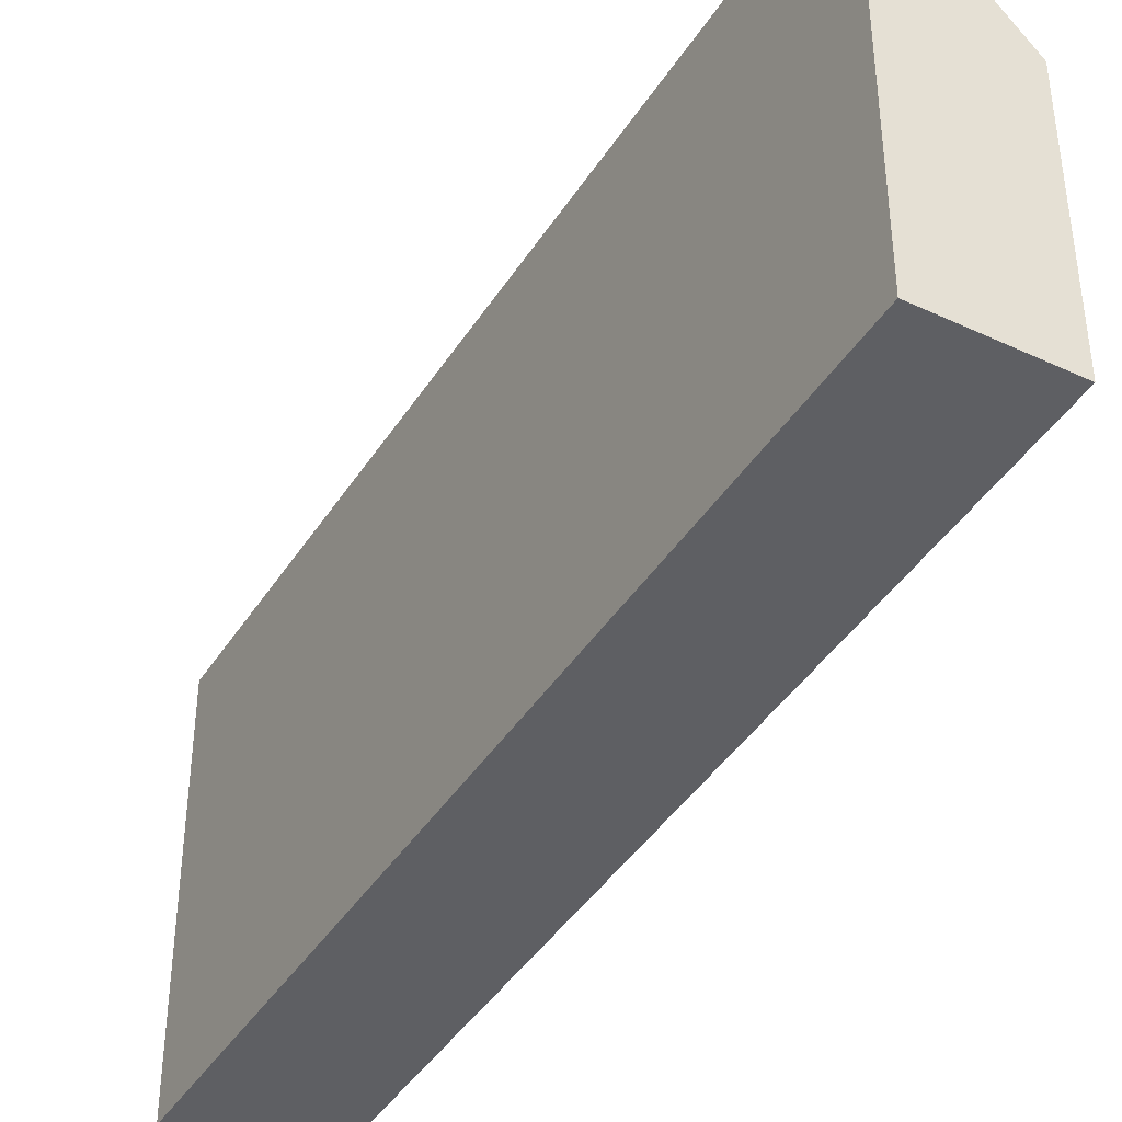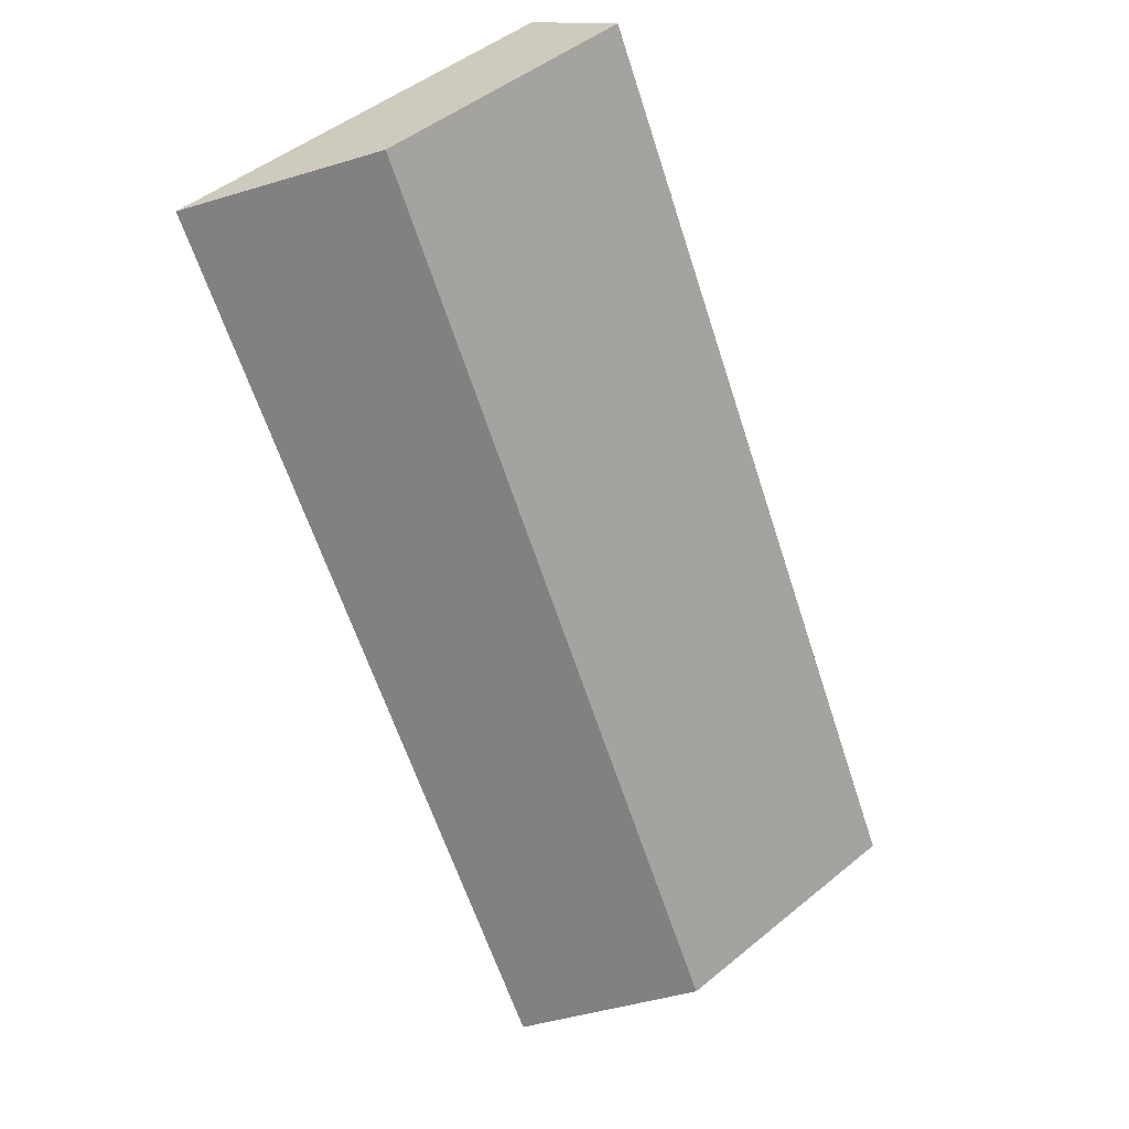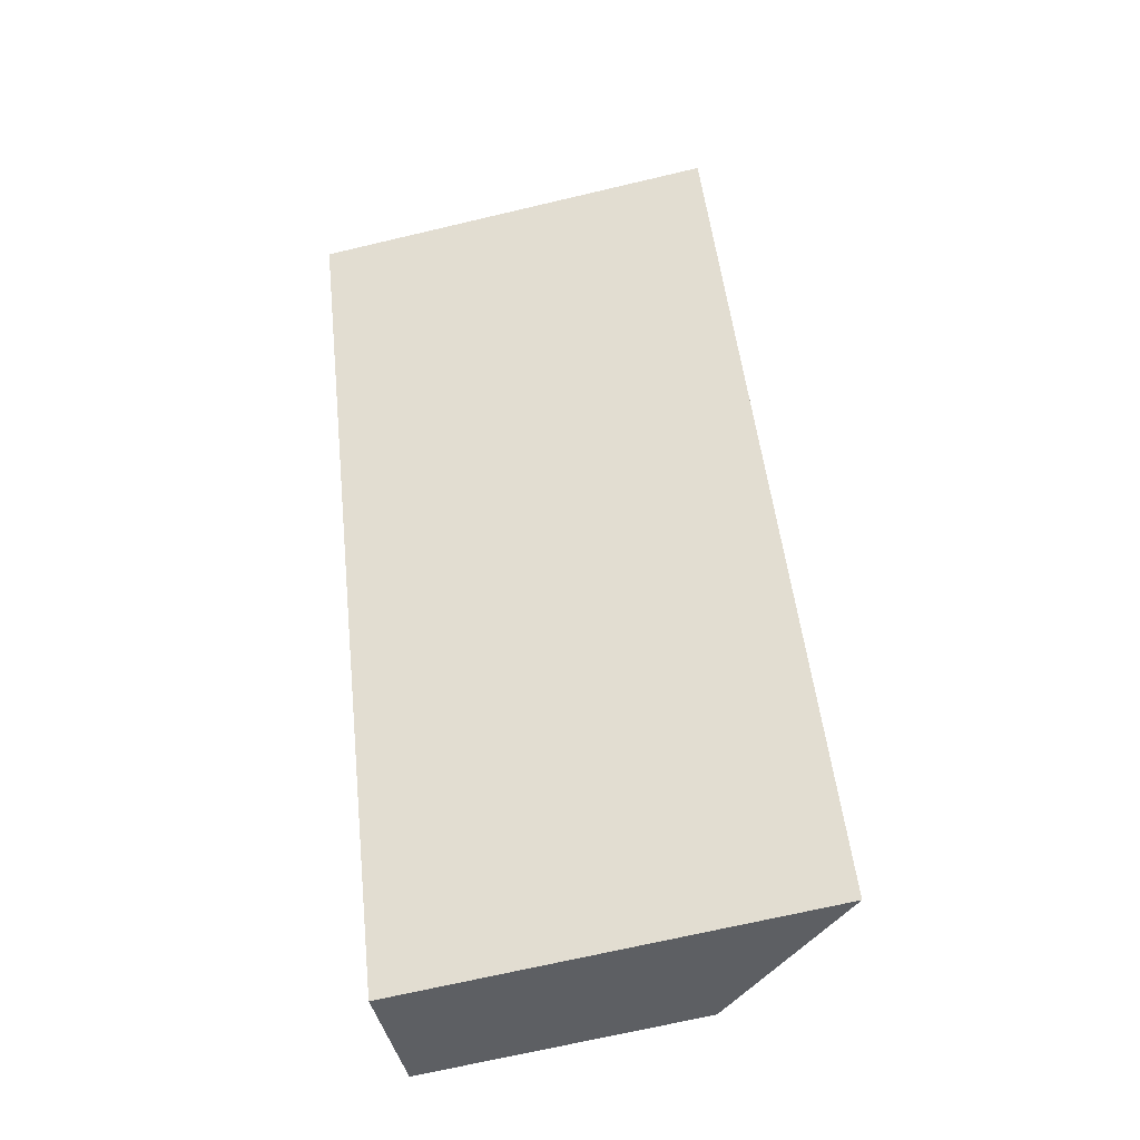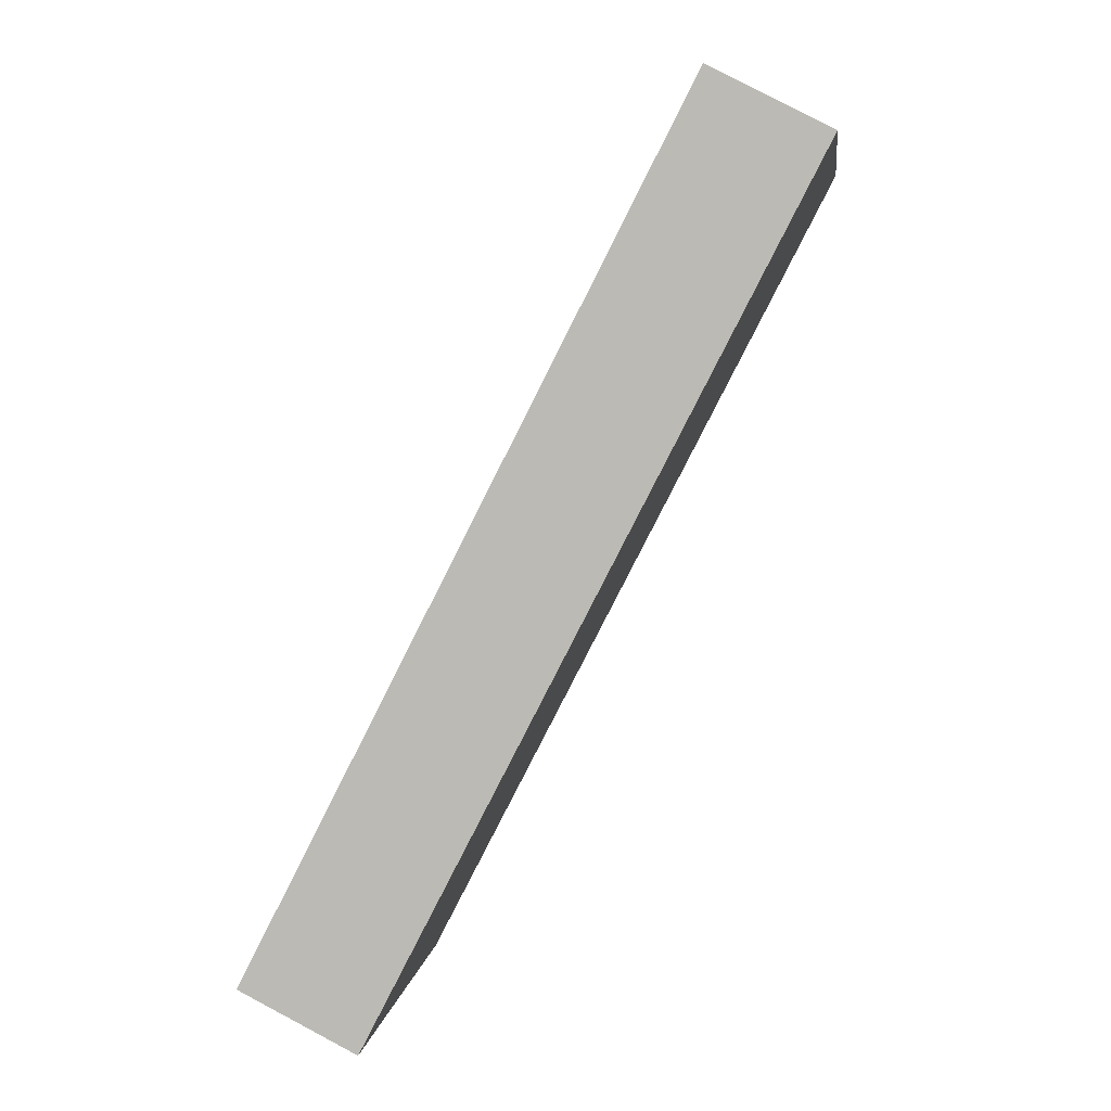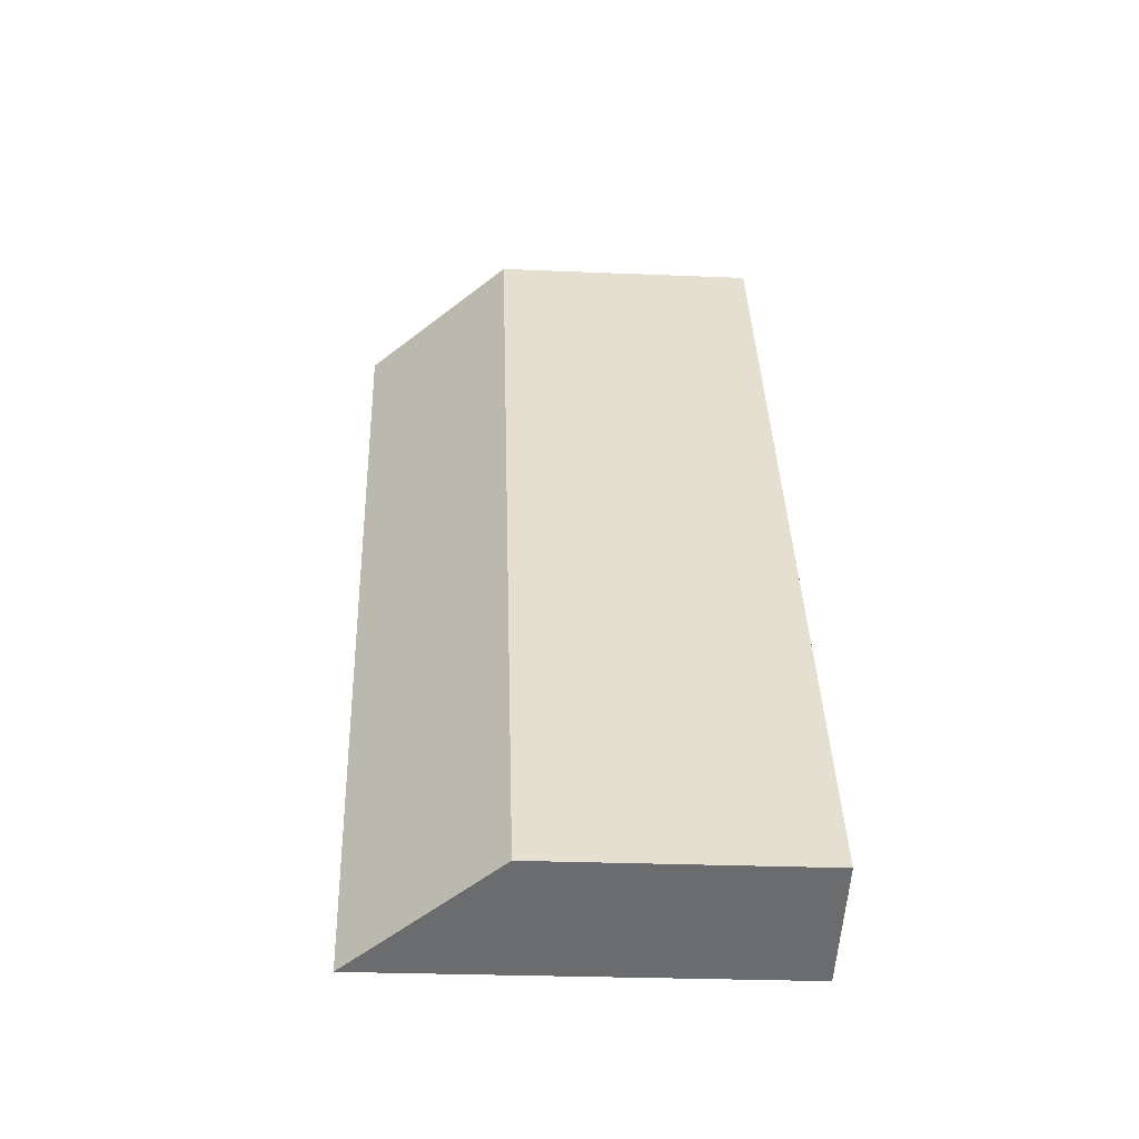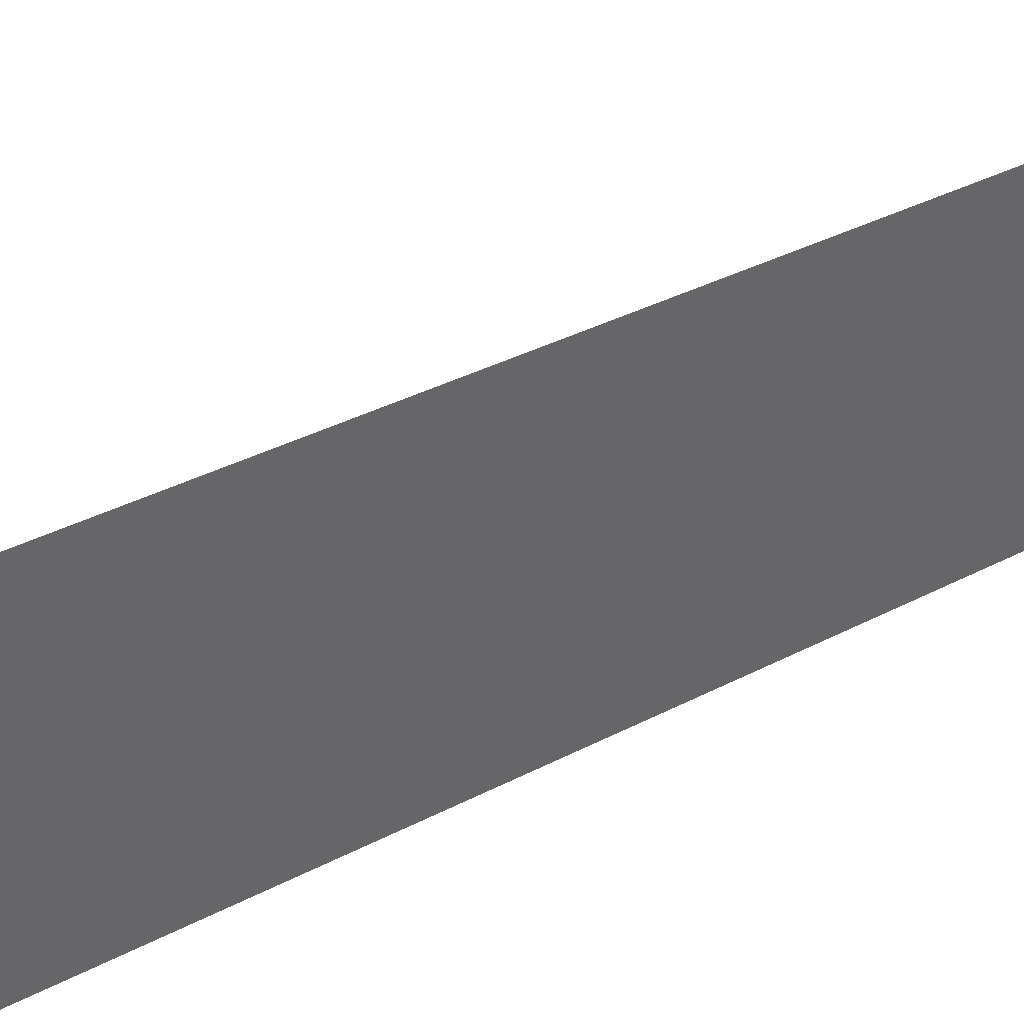
<metadata>
{"format":"obj","ext":"obj","renderer":"f3d","projection":"perspective","resolution":1024,"background":"white","views":[{"elev":-41.5,"azim":177.5,"up":"+Y"},{"elev":48.7,"azim":-132.2,"up":"+Z"},{"elev":-68.7,"azim":103.3,"up":"+Z"},{"elev":4.3,"azim":7.0,"up":"+Z"},{"elev":-26.4,"azim":-93.8,"up":"+Z"},{"elev":41.3,"azim":85.6,"up":"+Y"}]}
</metadata>
<code>
v  0 2.723 1.667e-16
v  3.422 4.147 3.811
v  1.159 4.129 -0.591
v  4.336 2.723 8.504
v  5.524 4.164 7.898
v  5.524 -4.836e-16 7.898
v  3.422 -2.334e-16 3.811
v  1.159 3.619e-17 -0.591
v  0 0 0
v  4.336 -5.207e-16 8.504
g defaultobject
f 1 2 3
f 2 1 4
f 2 4 5
f 6 2 5
f 2 6 7
f 2 7 3
f 3 7 8
f 8 1 3
f 1 8 9
f 9 4 1
f 4 9 10
f 4 6 5
f 6 4 10
f 7 9 8
f 9 7 10
f 10 7 6

</code>
